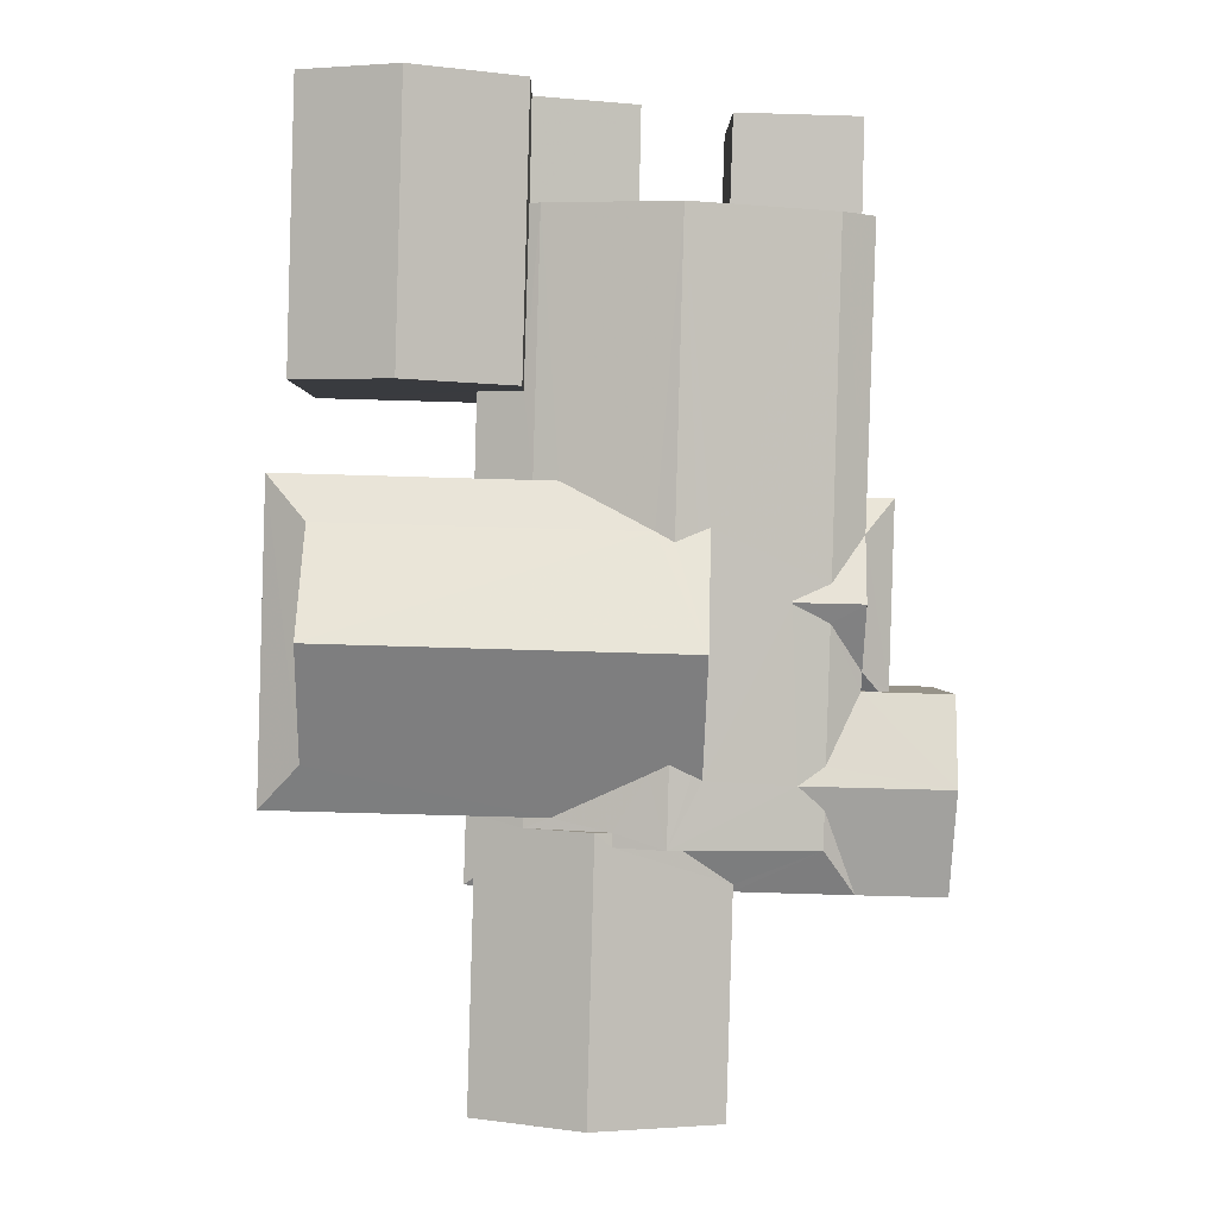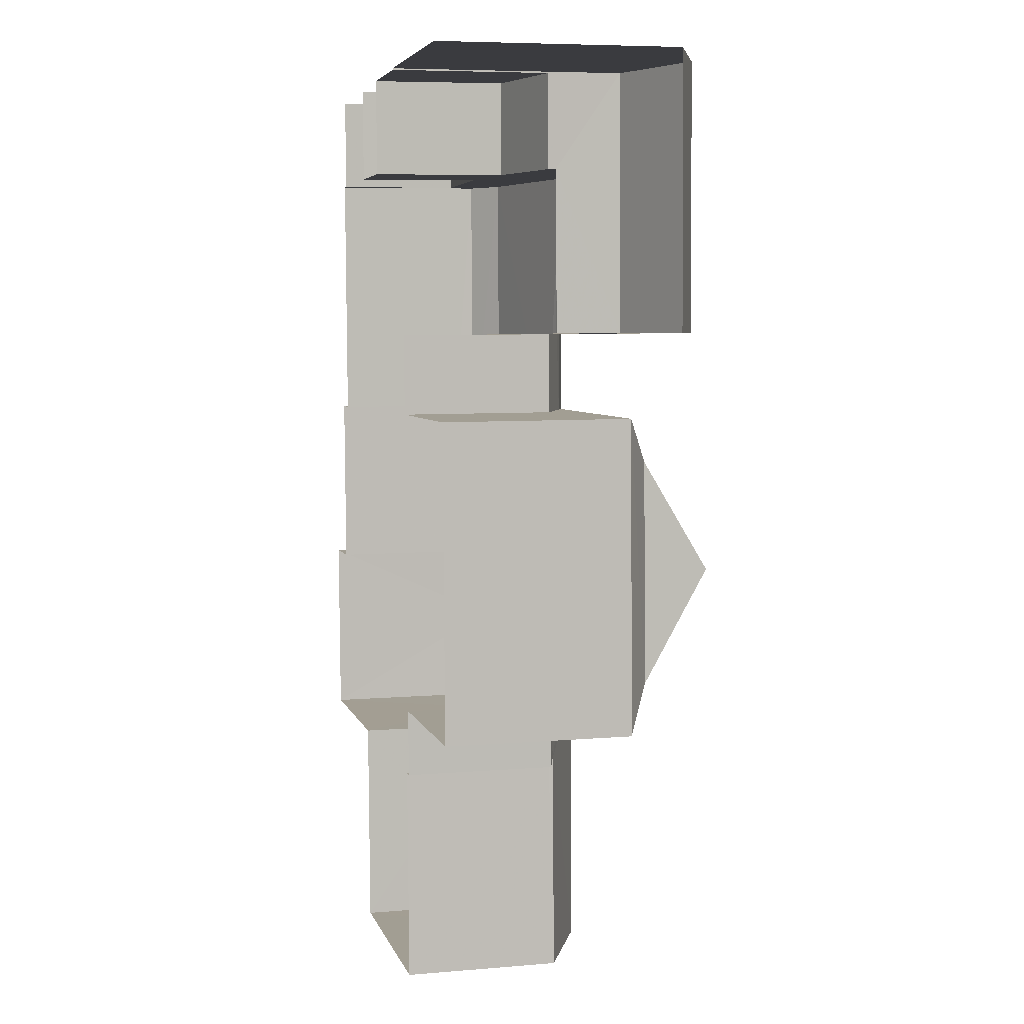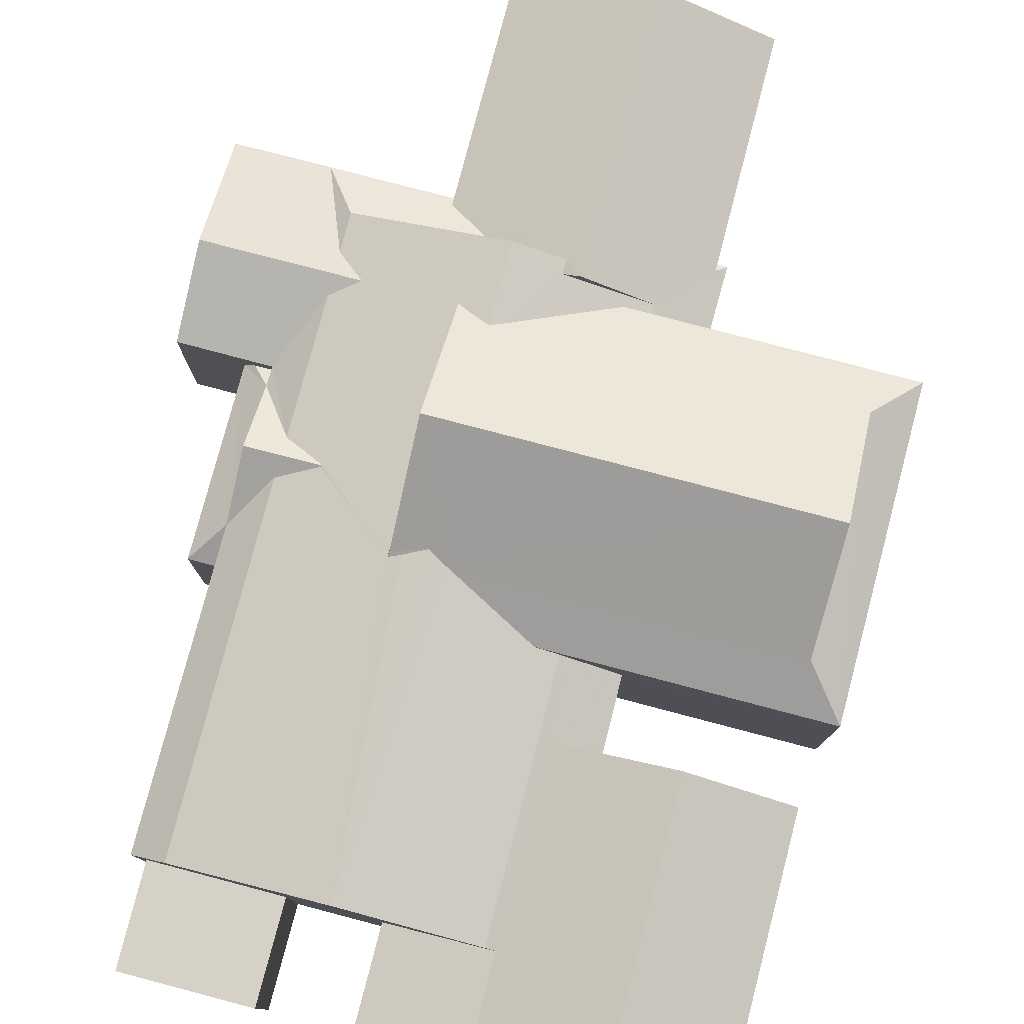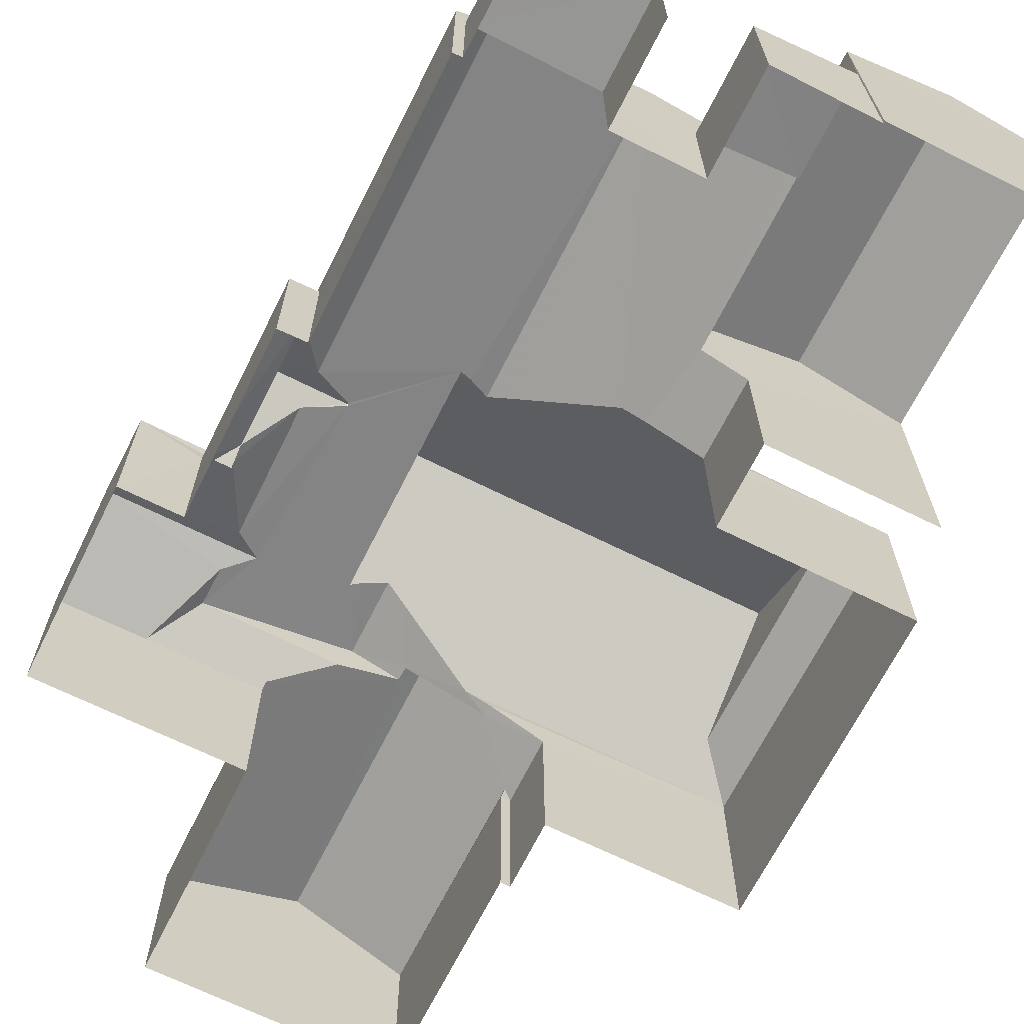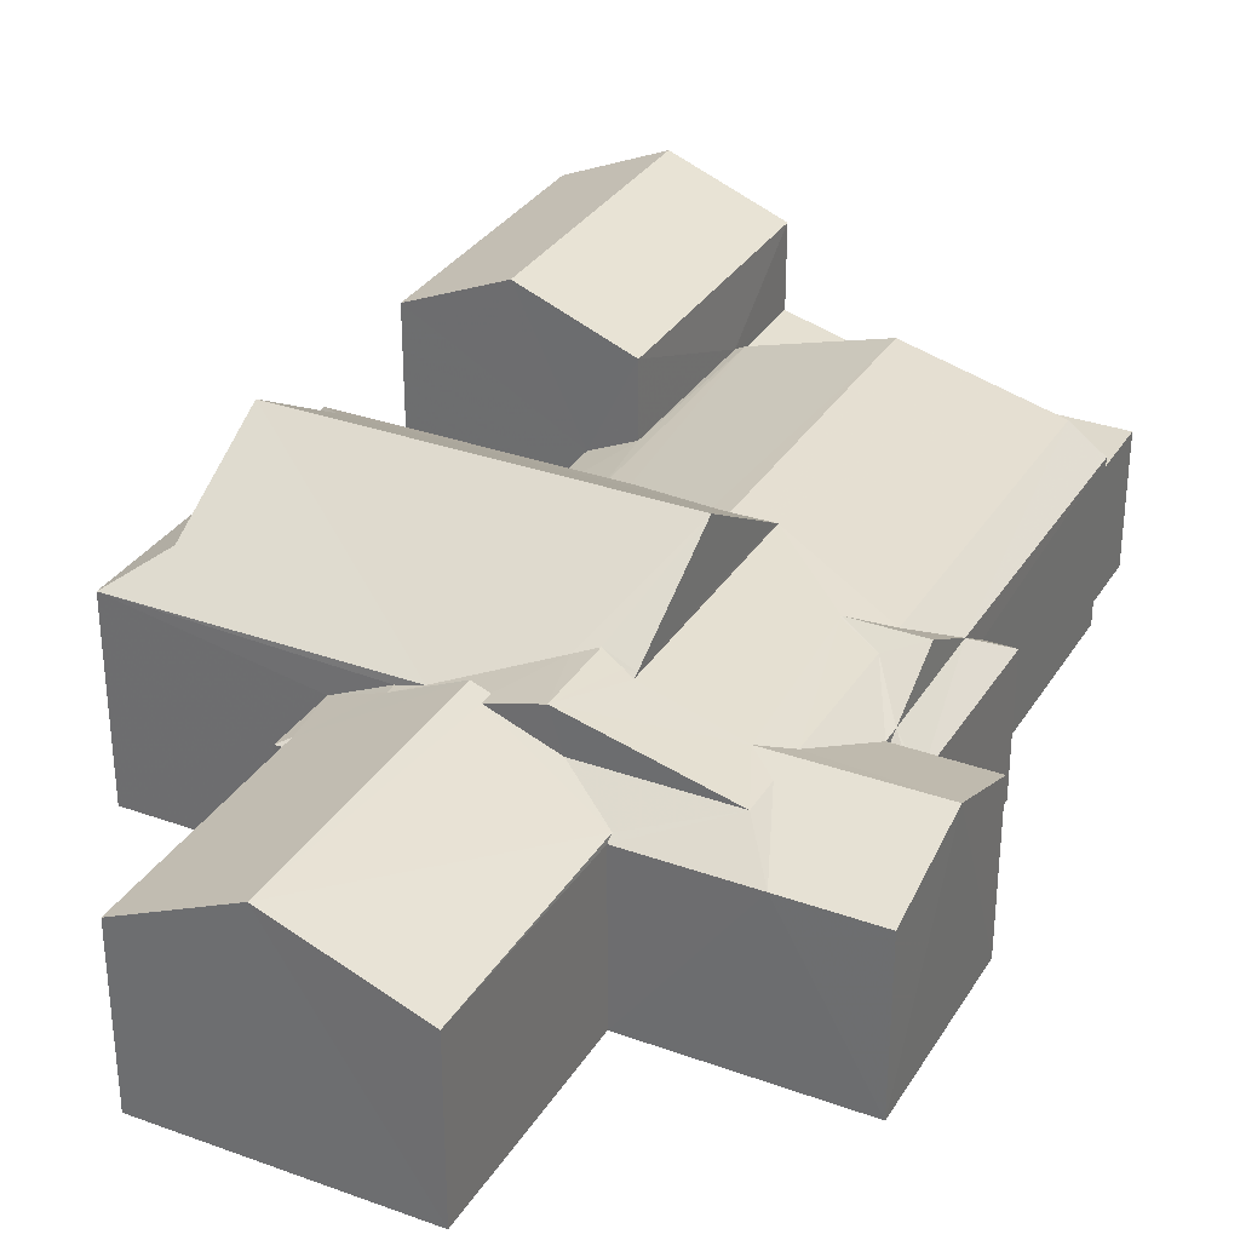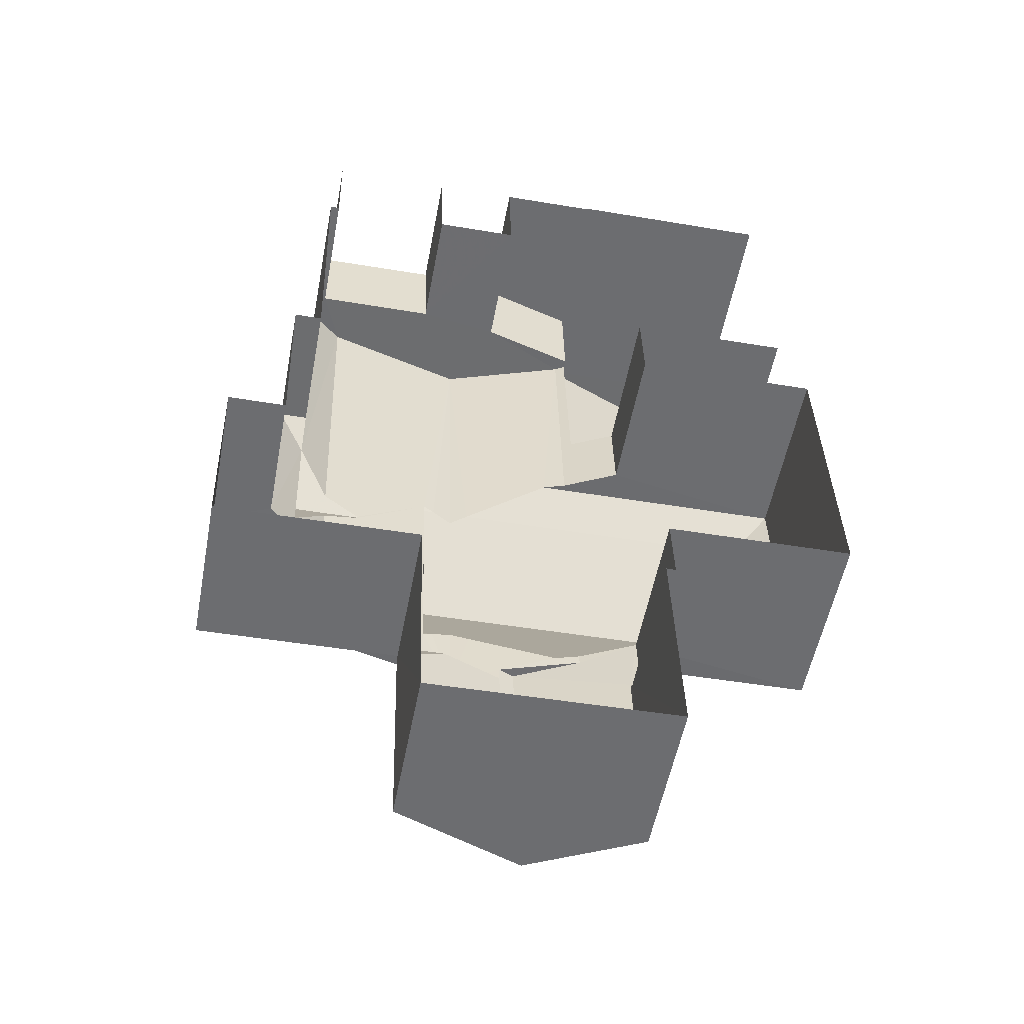
<metadata>
{"format":"obj","ext":"obj","renderer":"f3d","projection":"perspective","resolution":1024,"background":"white","views":[{"elev":0.9,"azim":-0.6,"up":"+Y"},{"elev":6.7,"azim":-103.7,"up":"+Y"},{"elev":78.9,"azim":-166.9,"up":"+Z"},{"elev":-67.7,"azim":151.8,"up":"+Z"},{"elev":32.0,"azim":25.3,"up":"+Z"},{"elev":-54.2,"azim":169.1,"up":"+Y"}]}
</metadata>
<code>
v -3.728e+05 -1.038e+05 30.89
v -3.728e+05 -1.038e+05 30.89
v -3.728e+05 -1.038e+05 30.89
v -3.728e+05 -1.038e+05 30.89
v -3.728e+05 -1.038e+05 30.89
v -3.728e+05 -1.038e+05 30.89
v -3.728e+05 -1.038e+05 30.89
v -3.728e+05 -1.038e+05 30.89
v -3.728e+05 -1.038e+05 30.89
v -3.728e+05 -1.038e+05 30.89
v -3.728e+05 -1.038e+05 30.89
v -3.728e+05 -1.038e+05 30.89
v -3.728e+05 -1.038e+05 30.89
v -3.728e+05 -1.038e+05 30.89
v -3.728e+05 -1.038e+05 30.89
v -3.728e+05 -1.038e+05 30.89
v -3.728e+05 -1.038e+05 30.89
v -3.728e+05 -1.038e+05 30.89
v -3.728e+05 -1.038e+05 30.89
v -3.728e+05 -1.038e+05 30.89
v -3.728e+05 -1.038e+05 30.89
v -3.728e+05 -1.038e+05 30.89
v -3.728e+05 -1.038e+05 30.89
v -3.728e+05 -1.038e+05 30.89
v -3.728e+05 -1.038e+05 30.89
v -3.728e+05 -1.038e+05 30.89
v -3.728e+05 -1.038e+05 38.05
v -3.728e+05 -1.038e+05 38.05
v -3.728e+05 -1.038e+05 39.31
v -3.728e+05 -1.038e+05 39.31
v -3.728e+05 -1.038e+05 38.93
v -3.728e+05 -1.038e+05 37.06
v -3.728e+05 -1.038e+05 37.22
v -3.728e+05 -1.038e+05 36.98
v -3.728e+05 -1.038e+05 37.06
v -3.728e+05 -1.038e+05 37.06
v -3.728e+05 -1.038e+05 38.93
v -3.728e+05 -1.038e+05 37.06
v -3.728e+05 -1.038e+05 36.32
v -3.728e+05 -1.038e+05 36.32
v -3.728e+05 -1.038e+05 36.4
v -3.728e+05 -1.038e+05 36.4
v -3.728e+05 -1.038e+05 36.42
v -3.728e+05 -1.038e+05 36.32
v -3.728e+05 -1.038e+05 36.12
v -3.728e+05 -1.038e+05 36.32
v -3.728e+05 -1.038e+05 35.39
v -3.728e+05 -1.038e+05 35.39
v -3.728e+05 -1.038e+05 35.02
v -3.728e+05 -1.038e+05 35.02
v -3.728e+05 -1.038e+05 35.39
v -3.728e+05 -1.038e+05 36.12
v -3.728e+05 -1.038e+05 36.12
v -3.728e+05 -1.038e+05 37.22
v -3.728e+05 -1.038e+05 36.12
v -3.728e+05 -1.038e+05 36.12
v -3.728e+05 -1.038e+05 37.22
v -3.728e+05 -1.038e+05 36.12
v -3.728e+05 -1.038e+05 37.22
v -3.728e+05 -1.038e+05 37.06
v -3.728e+05 -1.038e+05 36.98
v -3.728e+05 -1.038e+05 35.39
v -3.728e+05 -1.038e+05 35.51
v -3.728e+05 -1.038e+05 35.39
v -3.728e+05 -1.038e+05 35.39
v -3.728e+05 -1.038e+05 35.39
v -3.728e+05 -1.038e+05 35.73
v -3.728e+05 -1.038e+05 34.95
v -3.728e+05 -1.038e+05 34.96
v -3.728e+05 -1.038e+05 35.73
v -3.728e+05 -1.038e+05 36.41
v -3.728e+05 -1.038e+05 35.39
v -3.728e+05 -1.038e+05 36.98
v -3.728e+05 -1.038e+05 35.51
v -3.728e+05 -1.038e+05 35.51
v -3.728e+05 -1.038e+05 36.12
v -3.728e+05 -1.038e+05 36.81
v -3.728e+05 -1.038e+05 36.98
v -3.728e+05 -1.038e+05 36.81
v -3.728e+05 -1.038e+05 36.12
v -3.728e+05 -1.038e+05 36.12
v -3.728e+05 -1.038e+05 35.51
v -3.728e+05 -1.038e+05 35.39
v -3.728e+05 -1.038e+05 36.12
v -3.728e+05 -1.038e+05 36.12
v -3.728e+05 -1.038e+05 35.98
v -3.728e+05 -1.038e+05 35.98
v -3.728e+05 -1.038e+05 35.39
v -3.728e+05 -1.038e+05 35.39
v -3.728e+05 -1.038e+05 34.77
v -3.728e+05 -1.038e+05 34.77
v -3.728e+05 -1.038e+05 36.32
v -3.728e+05 -1.038e+05 37.06
v -3.728e+05 -1.038e+05 34.6
v -3.728e+05 -1.038e+05 34.6
v -3.728e+05 -1.038e+05 34.6
v -3.728e+05 -1.038e+05 34.6
v -3.728e+05 -1.038e+05 36.32
v -3.728e+05 -1.038e+05 37.06
v -3.728e+05 -1.038e+05 37.06
v -3.728e+05 -1.038e+05 35.39
v -3.728e+05 -1.038e+05 38.05
v -3.728e+05 -1.038e+05 38.05
v -3.728e+05 -1.038e+05 35.39
v -3.728e+05 -1.038e+05 34.77
f 1 2 3
f 4 5 6
f 1 3 7
f 8 9 7
f 8 5 4
f 10 11 12
f 13 10 14
f 15 16 5
f 15 17 16
f 18 3 14
f 19 20 21
f 22 23 12
f 24 18 21
f 18 25 15
f 26 19 21
f 26 14 23
f 7 3 15
f 5 8 7
f 12 14 10
f 7 15 5
f 26 18 14
f 15 3 18
f 23 14 12
f 21 18 26
f 41 42 43
f 27 10 13
f 28 27 13
f 95 20 19
f 96 95 19
f 27 28 29
f 30 27 29
f 31 32 33
f 34 35 32
f 36 37 31
f 36 38 37
f 36 31 33
f 32 35 33
f 39 40 38
f 36 39 38
f 44 45 46
f 46 47 48
f 46 45 47
f 49 50 51
f 34 52 53
f 34 53 54
f 34 41 52
f 55 42 56
f 57 58 44
f 35 54 33
f 34 42 41
f 44 58 45
f 59 57 60
f 56 42 44
f 35 34 54
f 34 61 42
f 57 61 60
f 61 57 44
f 42 61 44
f 62 63 64
f 65 46 66
f 56 44 46
f 65 56 46
f 67 68 69
f 70 67 69
f 71 52 43
f 43 52 41
f 72 52 71
f 73 74 75
f 75 76 77
f 78 73 77
f 79 78 77
f 73 75 77
f 39 80 81
f 80 39 54
f 33 54 36
f 36 54 39
f 55 56 65
f 51 55 65
f 82 73 63
f 73 78 63
f 64 63 83
f 83 84 85
f 78 84 63
f 63 84 83
f 80 86 87
f 80 87 81
f 87 88 81
f 87 89 88
f 50 90 51
f 51 90 72
f 90 91 72
f 40 92 93
f 38 40 93
f 94 95 96
f 97 94 96
f 93 92 98
f 61 99 60
f 98 100 31
f 37 93 98
f 31 37 98
f 99 31 59
f 60 99 59
f 31 100 59
f 72 53 52
f 72 101 53
f 55 43 42
f 51 71 55
f 55 71 43
f 47 45 58
f 102 103 30
f 29 102 30
f 76 75 58
f 104 47 58
f 75 104 58
f 105 72 91
f 59 100 57
f 85 84 98
f 98 79 100
f 57 79 77
f 84 79 98
f 100 79 57
f 97 26 23
f 94 24 21
f 80 68 67
f 97 23 68
f 80 67 86
f 94 97 53
f 101 24 94
f 101 94 53
f 54 68 80
f 53 97 54
f 54 97 68
f 62 4 82
f 82 63 62
f 8 4 62
f 88 2 40
f 40 39 81
f 88 3 2
f 88 40 81
f 83 1 7
f 1 83 92
f 98 92 85
f 92 83 85
f 18 91 25
f 18 105 91
f 103 11 27
f 103 27 30
f 11 10 27
f 82 4 73
f 4 6 73
f 6 74 73
f 12 11 70
f 11 103 70
f 86 102 87
f 86 103 102
f 67 70 86
f 70 103 86
f 13 14 89
f 13 89 28
f 28 89 29
f 89 87 102
f 89 102 29
f 90 25 91
f 90 15 25
f 68 22 69
f 68 23 22
f 21 20 95
f 94 21 95
f 18 24 105
f 105 101 72
f 105 24 101
f 65 49 51
f 26 96 19
f 26 97 96
f 3 89 14
f 3 88 89
f 99 61 34
f 31 99 32
f 99 34 32
f 7 9 64
f 83 7 64
f 62 64 9
f 8 62 9
f 92 2 1
f 92 40 2
f 37 38 93
f 12 69 22
f 12 70 69
f 84 78 79
f 57 76 58
f 57 77 76
f 71 51 72
f 74 6 104
f 6 5 104
f 75 74 104
f 104 5 47
f 47 16 48
f 47 5 16
f 90 17 15
f 17 90 66
f 49 65 50
f 65 66 50
f 50 66 90
f 48 16 46
f 16 17 46
f 17 66 46

</code>
